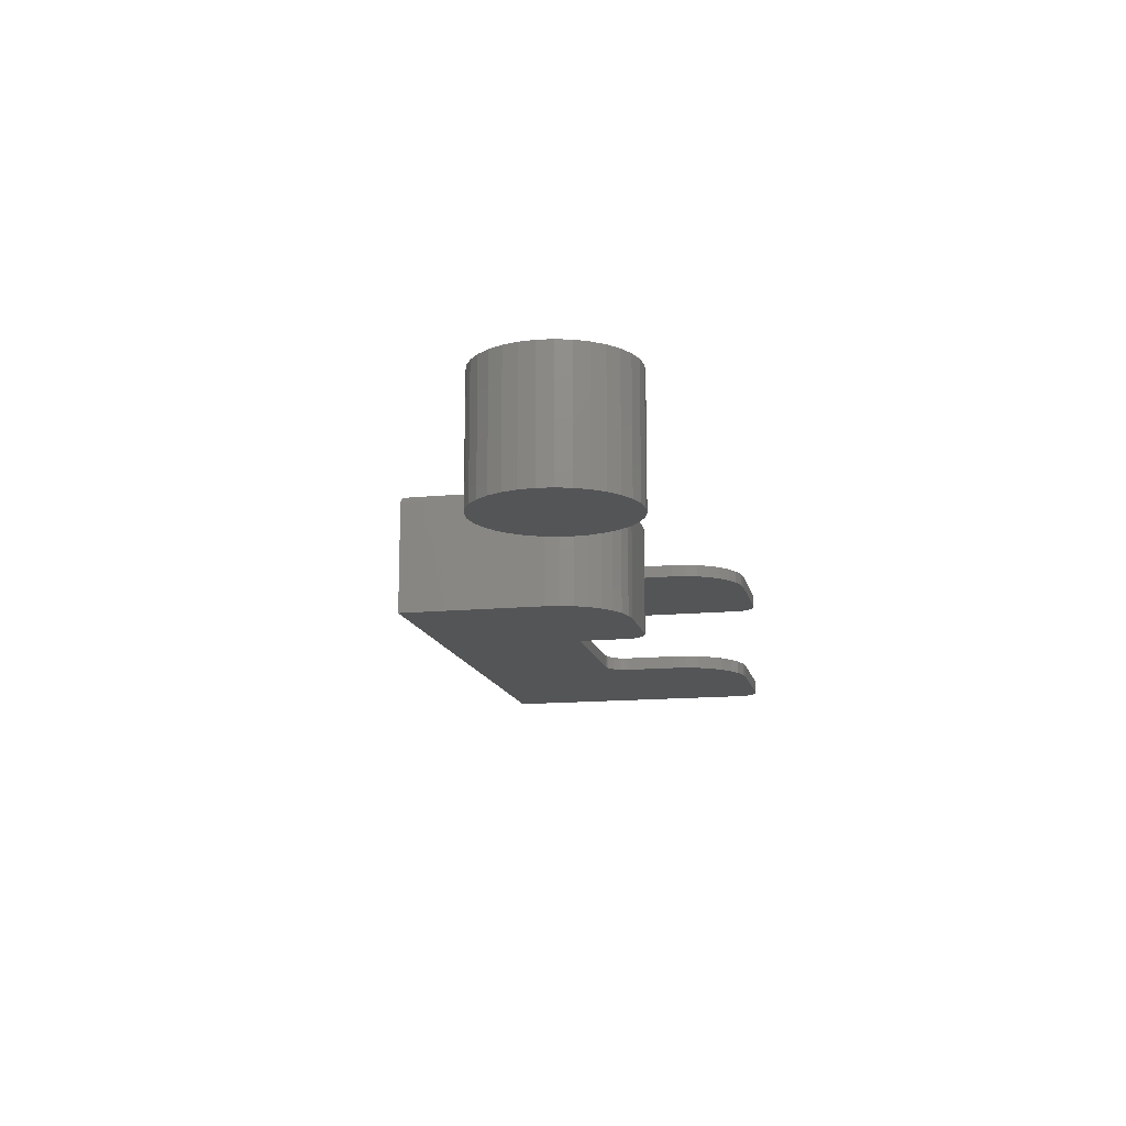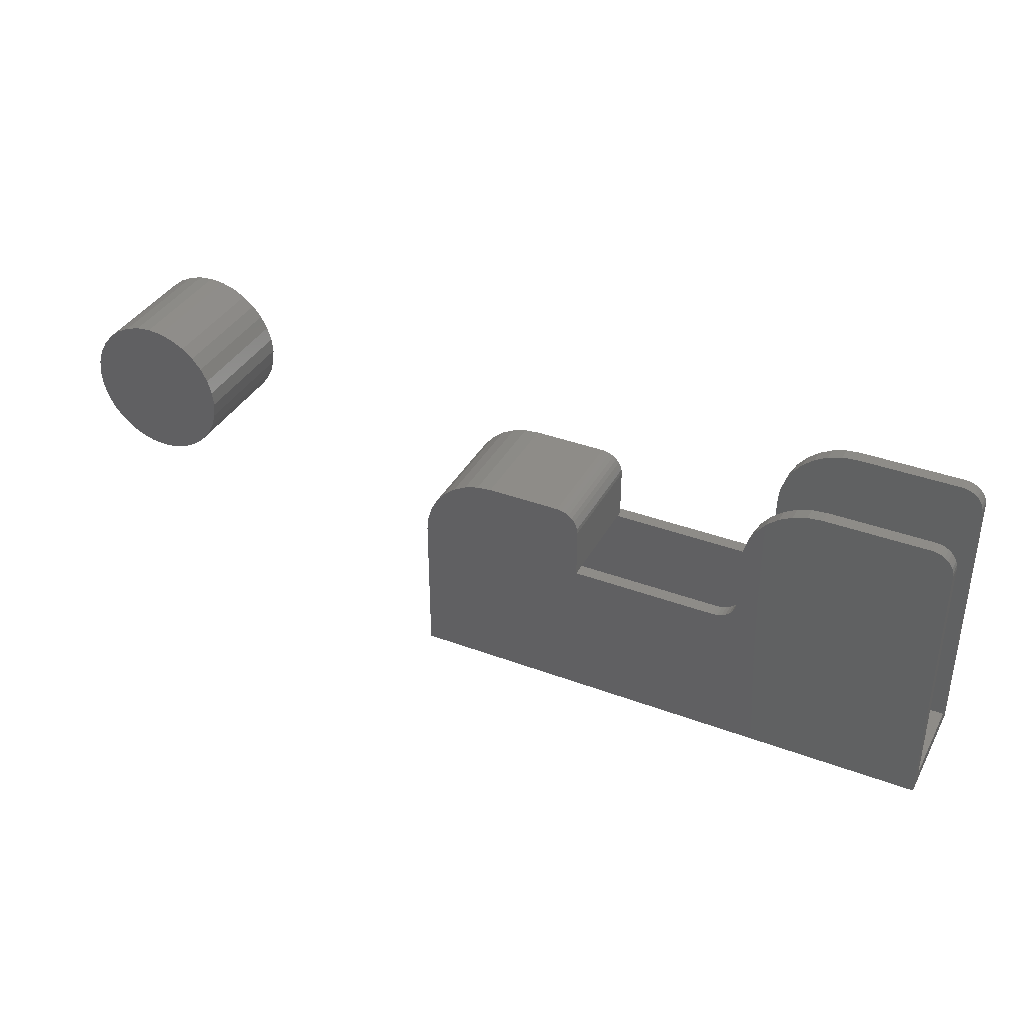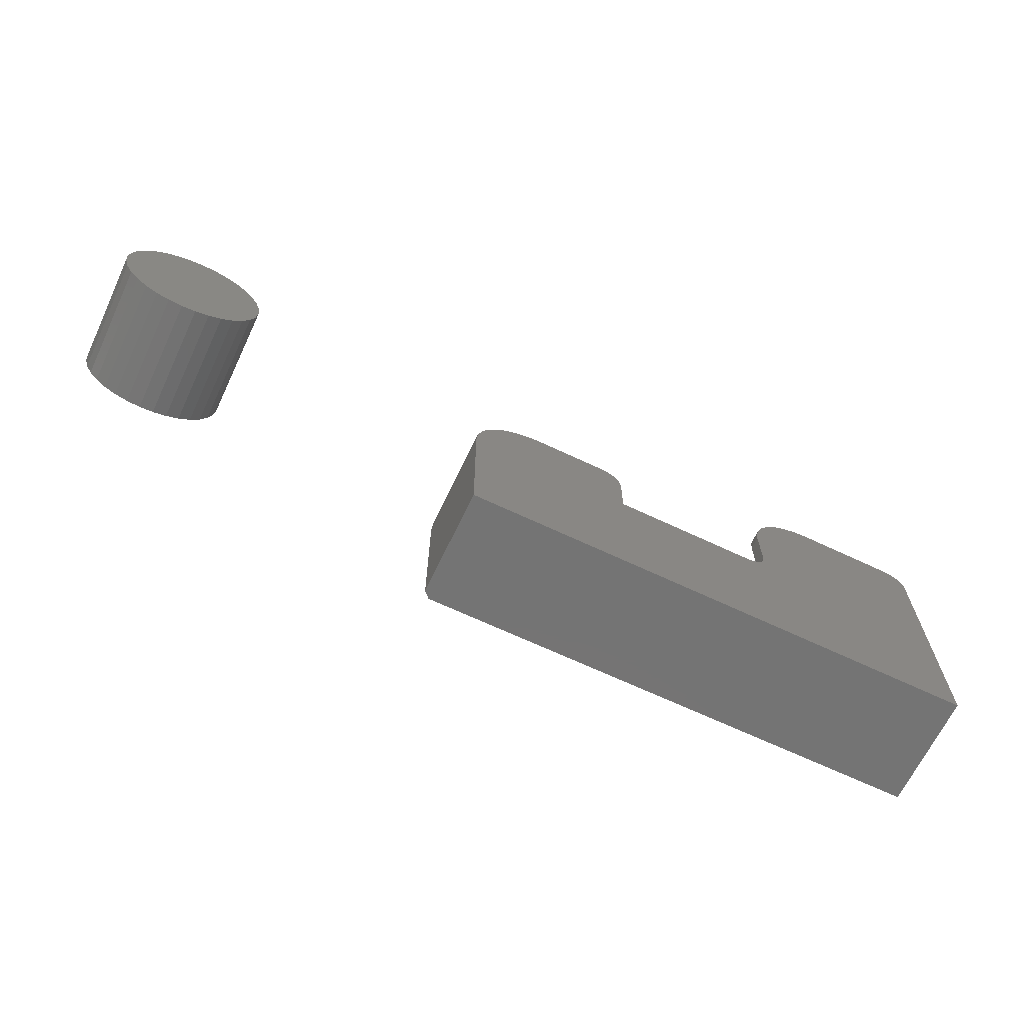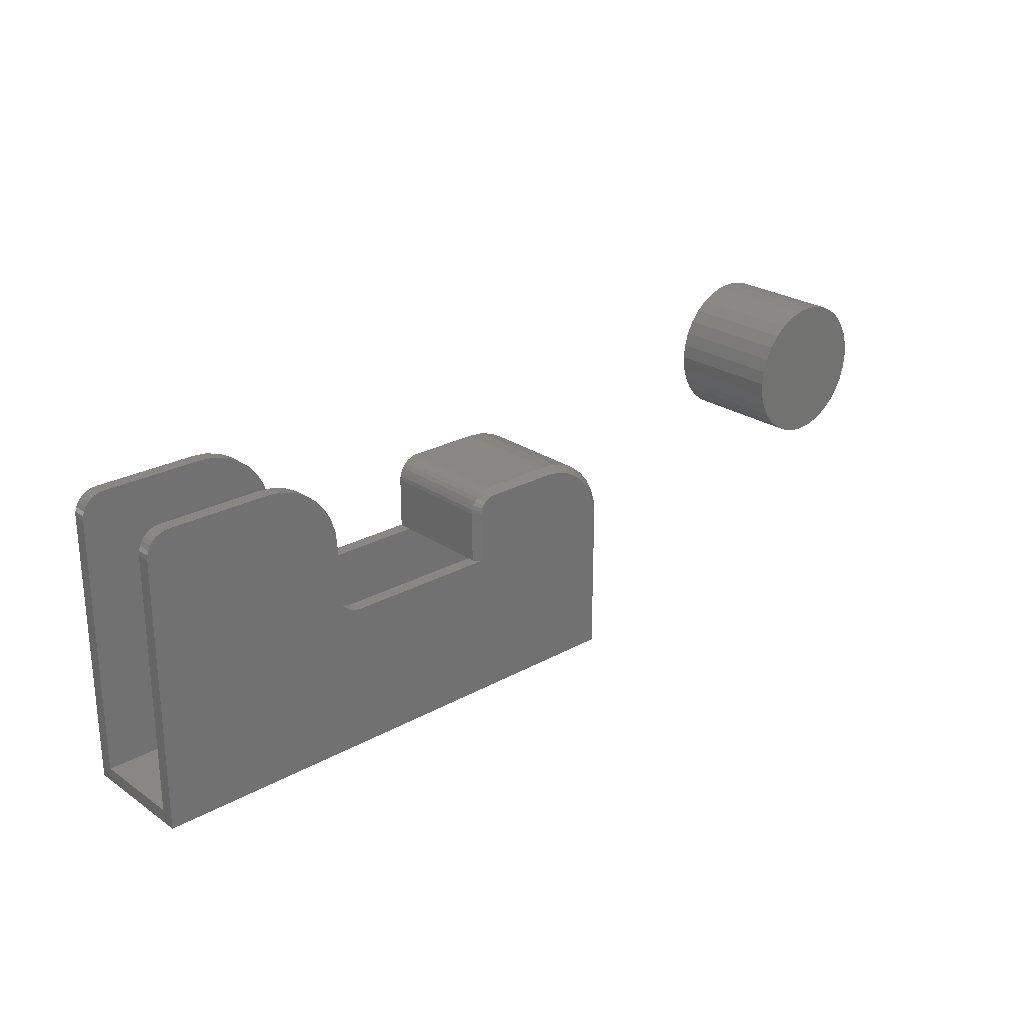
<metadata>
{"format":"stl","ext":"stl","renderer":"f3d","projection":"perspective","resolution":1024,"background":"white","views":[{"elev":-14.0,"azim":102.0,"up":"+Z"},{"elev":37.1,"azim":-154.3,"up":"+Y"},{"elev":-66.5,"azim":154.6,"up":"+Y"},{"elev":24.9,"azim":-42.0,"up":"+Y"}]}
</metadata>
<code>
# stl→obj: 282 verts, 556 faces
v 0.4302 0.0958 0.1406
v 0.4637 0.0958 0.1406
v 0.447 0.09745 0.1406
v 0.4141 0.09091 0.1406
v 0.4798 0.09091 0.1406
v 0.3992 0.08297 0.1406
v 0.4947 0.08297 0.1406
v 0.3862 0.07228 0.1406
v 0.5077 0.07228 0.1406
v 0.5077 -0.04925 0.1406
v 0.3992 -0.05994 0.1406
v 0.4947 -0.05994 0.1406
v 0.4141 -0.06788 0.1406
v 0.4798 -0.06788 0.1406
v 0.4302 -0.07277 0.1406
v 0.4637 -0.07277 0.1406
v 0.447 -0.07442 0.1406
v 0.5184 0.05926 0.1406
v 0.3755 0.05926 0.1406
v 0.5264 0.0444 0.1406
v 0.3676 0.0444 0.1406
v 0.5312 0.02828 0.1406
v 0.3627 0.02828 0.1406
v 0.5329 0.01151 0.1406
v 0.361 0.01151 0.1406
v 0.5312 -0.005252 0.1406
v 0.3627 -0.005252 0.1406
v 0.5264 -0.02137 0.1406
v 0.3676 -0.02137 0.1406
v 0.5184 -0.03623 0.1406
v 0.3755 -0.03623 0.1406
v 0.3862 -0.04925 0.1406
v 0.447 0.09745 0
v 0.4637 0.0958 0
v 0.4302 0.0958 0
v 0.4141 0.09091 0
v 0.4798 0.09091 0
v 0.3992 0.08297 0
v 0.4947 0.08297 0
v 0.3862 0.07228 0
v 0.5077 0.07228 0
v 0.4947 -0.05994 0
v 0.3992 -0.05994 0
v 0.5077 -0.04925 0
v 0.4141 -0.06788 0
v 0.4798 -0.06788 0
v 0.4302 -0.07277 0
v 0.4637 -0.07277 0
v 0.447 -0.07442 0
v 0.3862 -0.04925 0
v 0.3755 -0.03623 0
v 0.5184 -0.03623 0
v 0.3676 -0.02137 0
v 0.5264 -0.02137 0
v 0.3627 -0.005252 0
v 0.5312 -0.005252 0
v 0.361 0.01151 0
v 0.5329 0.01151 0
v 0.3627 0.02828 0
v 0.5312 0.02828 0
v 0.3676 0.0444 0
v 0.5264 0.0444 0
v 0.3755 0.05926 0
v 0.5184 0.05926 0
v 0.05469 -0.08462 0.1406
v 0.0625 -0.1579 0.1328
v 0.0625 -0.08462 0.1328
v 0.05469 -0.2578 0.1406
v 0.0625 -0.2578 0.1328
v -0.3294 -0.07682 0.125
v -0.3253 -0.08013 0.1406
v -0.3253 -0.08013 0.125
v -0.3207 -0.08259 0.1406
v -0.3207 -0.08259 0.125
v -0.3157 -0.08411 0.1406
v -0.3157 -0.08411 0.125
v -0.3105 -0.08462 0.1406
v -0.3105 -0.08462 0.125
v -0.3294 -0.07682 0.1406
v -0.3327 -0.07278 0.125
v -0.3327 -0.07278 0.1406
v -0.3351 -0.06817 0.125
v -0.3351 -0.06817 0.1406
v -0.3367 -0.06318 0.125
v -0.3367 -0.06318 0.1406
v -0.3372 -0.05798 0.125
v -0.3372 -0.05798 0.1406
v -0.1373 -0.08462 0.01562
v -0.1373 -0.02467 0
v -0.1373 -0.08462 0
v -0.1373 -0.02467 0.1328
v -0.1373 -0.08462 0.125
v -0.1373 -0.08462 0.1328
v -0.1368 -0.01947 0
v -0.1368 -0.01947 0.1328
v -0.1353 -0.01447 0
v -0.1353 -0.01447 0.1328
v -0.1328 -0.009868 0
v -0.1328 -0.009868 0.1328
v -0.1295 -0.00583 0
v -0.1295 -0.00583 0.1328
v -0.1255 -0.002517 0
v -0.1255 -0.002517 0.1328
v -0.1209 -5.453e-05 0
v -0.1209 -5.453e-05 0.1328
v -0.1159 0.001462 0
v -0.1159 0.001462 0.1328
v -0.1107 0.001974 0
v -0.1107 0.001974 0.1328
v -0.0241 0.001974 0
v -0.0241 0.001974 0.1328
v -0.007201 0.0003098 0
v -0.007201 0.0003098 0.1328
v 0.009043 -0.004618 0
v 0.009043 -0.004618 0.1328
v 0.02401 -0.01262 0
v 0.02401 -0.01262 0.1328
v 0.03714 -0.02339 0
v 0.03714 -0.02339 0.1328
v 0.04791 -0.03651 0
v 0.04791 -0.03651 0.1328
v 0.05591 -0.05148 0
v 0.05591 -0.05148 0.1328
v 0.06084 -0.06773 0
v 0.06084 -0.06773 0.1328
v 0.0625 -0.08462 0
v 0.0625 -0.1579 0
v -0.4238 0.08857 0.1406
v -0.5539 0.08654 0.1406
v -0.4069 0.08691 0.1406
v -0.5437 0.08857 0.1406
v -0.0241 -0.005839 0.1406
v -0.1179 -0.007272 0.1406
v -0.008726 -0.007353 0.1406
v -0.1107 -0.005839 0.1406
v -0.1144 -0.006201 0.1406
v -0.1212 -0.009013 0.1406
v 0.006054 -0.01184 0.1406
v -0.124 -0.01135 0.1406
v -0.1263 -0.01421 0.1406
v 0.01967 -0.01912 0.1406
v -0.1281 -0.01746 0.1406
v -0.1292 -0.021 0.1406
v 0.03161 -0.02891 0.1406
v -0.1295 -0.02467 0.1406
v -0.5489 0.08806 0.1406
v -0.5585 0.08408 0.1406
v -0.3906 0.08198 0.1406
v -0.5625 0.08077 0.1406
v -0.3757 0.07398 0.1406
v -0.5658 0.07673 0.1406
v -0.5683 0.07212 0.1406
v -0.3625 0.06321 0.1406
v -0.5698 0.06712 0.1406
v -0.1295 -0.08462 0.1406
v -0.5703 -0.2578 0.1406
v 0.05317 -0.06925 0.1406
v 0.04869 -0.05447 0.1406
v 0.04141 -0.04085 0.1406
v -0.5703 0.06192 0.1406
v -0.3372 0.001974 0.1406
v -0.3388 0.01887 0.1406
v -0.3438 0.03511 0.1406
v -0.3518 0.05008 0.1406
v 0.0625 -0.2578 0
v -0.5703 -0.2578 0
v -0.1217 -0.08462 0.125
v -0.1217 -0.08462 0.01562
v -0.3105 -0.08462 0.01562
v -0.3105 -0.08462 0
v -0.3294 -0.07682 0
v -0.3253 -0.08013 0.01562
v -0.3253 -0.08013 0
v -0.3207 -0.08259 0.01562
v -0.3207 -0.08259 0
v -0.3157 -0.08411 0.01562
v -0.3157 -0.08411 0
v -0.3294 -0.07682 0.01562
v -0.3327 -0.07278 0
v -0.3327 -0.07278 0.01562
v -0.3351 -0.06817 0
v -0.3351 -0.06817 0.01562
v -0.3367 -0.06318 0
v -0.3367 -0.06318 0.01562
v -0.3372 -0.05798 0
v -0.3372 -0.05798 0.01562
v -0.3372 0.001974 0.125
v -0.3372 0.001974 0
v -0.3372 0.001974 0.01562
v -0.4238 0.08857 0.125
v -0.4069 0.08691 0.125
v -0.3906 0.08198 0.125
v -0.3757 0.07398 0.125
v -0.3625 0.06321 0.125
v -0.3518 0.05008 0.125
v -0.3438 0.03511 0.125
v -0.3388 0.01887 0.125
v -0.4238 0.08857 0
v -0.4238 0.08857 0.01562
v -0.4069 0.08691 0
v -0.4069 0.08691 0.01562
v -0.3906 0.08198 0
v -0.3906 0.08198 0.01562
v -0.3757 0.07398 0
v -0.3757 0.07398 0.01562
v -0.3625 0.06321 0
v -0.3625 0.06321 0.01562
v -0.3518 0.05008 0
v -0.3518 0.05008 0.01562
v -0.3438 0.03511 0
v -0.3438 0.03511 0.01562
v -0.3388 0.01887 0
v -0.3388 0.01887 0.01562
v -0.5437 0.08857 0.125
v -0.5437 0.08857 0
v -0.5437 0.08857 0.01562
v -0.5703 0.06192 0.125
v -0.5698 0.06712 0.125
v -0.5683 0.07212 0.125
v -0.5658 0.07673 0.125
v -0.5625 0.08077 0.125
v -0.5585 0.08408 0.125
v -0.5539 0.08654 0.125
v -0.5489 0.08806 0.125
v -0.5703 0.06192 0
v -0.5703 0.06192 0.01562
v -0.5698 0.06712 0
v -0.5698 0.06712 0.01562
v -0.5683 0.07212 0
v -0.5683 0.07212 0.01562
v -0.5658 0.07673 0
v -0.5658 0.07673 0.01562
v -0.5625 0.08077 0
v -0.5625 0.08077 0.01562
v -0.5585 0.08408 0
v -0.5585 0.08408 0.01562
v -0.5539 0.08654 0
v -0.5539 0.08654 0.01562
v -0.5489 0.08806 0
v -0.5489 0.08806 0.01562
v -0.5703 -0.2422 0.01562
v -0.5703 -0.2422 0.125
v 0.04688 -0.2422 0.125
v 0.04688 -0.2422 0.01562
v 0.04688 -0.1579 0.01562
v 0.04688 -0.08462 0.01562
v 0.04551 -0.07078 0.01562
v 0.04147 -0.05746 0.01562
v 0.03491 -0.04519 0.01562
v 0.02609 -0.03444 0.01562
v 0.01533 -0.02561 0.01562
v 0.003064 -0.01905 0.01562
v -0.01025 -0.01501 0.01562
v -0.0241 -0.01365 0.01562
v -0.1107 -0.01365 0.01562
v -0.1128 -0.01386 0.01562
v -0.1149 -0.01449 0.01562
v -0.1168 -0.01551 0.01562
v -0.1185 -0.01688 0.01562
v -0.1199 -0.01855 0.01562
v -0.1209 -0.02045 0.01562
v -0.1215 -0.02252 0.01562
v -0.1217 -0.02467 0.01562
v 0.04551 -0.07078 0.125
v 0.04688 -0.08462 0.125
v 0.04688 -0.1579 0.125
v -0.1217 -0.02467 0.125
v -0.1215 -0.02252 0.125
v -0.1209 -0.02045 0.125
v -0.1199 -0.01855 0.125
v -0.1185 -0.01688 0.125
v -0.1168 -0.01551 0.125
v -0.1149 -0.01449 0.125
v -0.1128 -0.01386 0.125
v -0.1107 -0.01365 0.125
v -0.0241 -0.01365 0.125
v -0.01025 -0.01501 0.125
v 0.003064 -0.01905 0.125
v 0.01533 -0.02561 0.125
v 0.02609 -0.03444 0.125
v 0.03491 -0.04519 0.125
v 0.04147 -0.05746 0.125
f 1 2 3
f 2 1 4
f 2 4 5
f 5 4 6
f 5 6 7
f 7 6 8
f 7 8 9
f 10 11 12
f 12 11 13
f 12 13 14
f 14 13 15
f 14 15 16
f 16 15 17
f 9 8 18
f 18 8 19
f 18 19 20
f 20 19 21
f 20 21 22
f 22 21 23
f 22 23 24
f 24 23 25
f 24 25 26
f 26 25 27
f 26 27 28
f 28 27 29
f 28 29 30
f 30 29 31
f 30 31 10
f 10 31 32
f 10 32 11
f 33 34 35
f 36 35 34
f 37 36 34
f 38 36 37
f 39 38 37
f 40 38 39
f 41 40 39
f 42 43 44
f 45 43 42
f 46 45 42
f 47 45 46
f 48 47 46
f 49 47 48
f 43 50 44
f 44 50 51
f 44 51 52
f 52 51 53
f 52 53 54
f 54 53 55
f 54 55 56
f 56 55 57
f 56 57 58
f 58 57 59
f 58 59 60
f 60 59 61
f 60 61 62
f 62 61 63
f 62 63 64
f 64 63 40
f 64 40 41
f 58 24 56
f 56 24 26
f 56 26 54
f 54 26 28
f 54 28 52
f 52 28 30
f 52 30 44
f 44 30 10
f 44 10 42
f 42 10 12
f 42 12 46
f 46 12 14
f 46 14 48
f 48 14 16
f 48 16 49
f 49 16 17
f 49 17 47
f 47 17 15
f 47 15 45
f 45 15 13
f 45 13 43
f 43 13 11
f 43 11 50
f 50 11 32
f 50 32 51
f 51 32 31
f 51 31 53
f 53 31 29
f 53 29 55
f 55 29 27
f 55 27 57
f 57 27 25
f 57 25 59
f 59 25 23
f 59 23 61
f 61 23 21
f 61 21 63
f 63 21 19
f 63 19 40
f 40 19 8
f 40 8 38
f 38 8 6
f 38 6 36
f 36 6 4
f 36 4 35
f 35 4 1
f 35 1 33
f 33 1 3
f 33 3 34
f 34 3 2
f 34 2 37
f 37 2 5
f 37 5 39
f 39 5 7
f 39 7 41
f 41 7 9
f 41 9 64
f 64 9 18
f 64 18 62
f 62 18 20
f 62 20 60
f 60 20 22
f 60 22 58
f 58 22 24
f 65 66 67
f 65 68 66
f 66 68 69
f 70 71 72
f 72 71 73
f 72 73 74
f 74 73 75
f 74 75 76
f 76 75 77
f 76 77 78
f 71 70 79
f 79 70 80
f 79 80 81
f 81 80 82
f 81 82 83
f 83 82 84
f 83 84 85
f 85 84 86
f 85 86 87
f 88 89 90
f 89 88 91
f 91 88 92
f 91 92 93
f 89 91 94
f 94 91 95
f 94 95 96
f 96 95 97
f 96 97 98
f 98 97 99
f 98 99 100
f 100 99 101
f 100 101 102
f 102 101 103
f 102 103 104
f 104 103 105
f 104 105 106
f 106 105 107
f 106 107 108
f 108 107 109
f 110 108 111
f 111 108 109
f 110 111 112
f 112 111 113
f 112 113 114
f 114 113 115
f 114 115 116
f 116 115 117
f 116 117 118
f 118 117 119
f 118 119 120
f 120 119 121
f 120 121 122
f 122 121 123
f 122 123 124
f 124 123 125
f 124 125 126
f 126 125 67
f 66 127 67
f 67 127 126
f 128 129 130
f 128 131 129
f 132 133 134
f 132 135 133
f 135 136 133
f 134 133 137
f 134 137 138
f 138 137 139
f 138 139 140
f 138 140 141
f 141 140 142
f 141 142 143
f 141 143 144
f 145 144 143
f 131 146 129
f 130 129 147
f 130 147 148
f 147 149 148
f 150 148 149
f 150 149 151
f 151 152 150
f 153 150 152
f 153 152 154
f 155 77 156
f 155 156 68
f 155 68 65
f 155 65 157
f 155 157 158
f 155 158 159
f 155 159 144
f 155 144 145
f 156 77 75
f 156 75 73
f 156 73 71
f 156 71 79
f 156 79 81
f 160 156 81
f 160 81 83
f 160 83 85
f 160 85 87
f 160 87 161
f 160 161 162
f 160 162 163
f 160 163 164
f 160 164 153
f 160 153 154
f 69 165 66
f 66 165 127
f 156 166 68
f 68 166 165
f 68 165 69
f 77 155 93
f 77 93 92
f 77 92 78
f 145 91 155
f 155 91 93
f 145 143 91
f 143 95 91
f 109 107 135
f 107 136 135
f 107 105 133
f 136 107 133
f 103 101 137
f 137 105 103
f 133 105 137
f 99 97 142
f 140 99 142
f 140 139 99
f 143 97 95
f 142 97 143
f 139 137 101
f 101 99 139
f 132 111 135
f 135 111 109
f 132 134 111
f 134 113 111
f 67 125 65
f 125 157 65
f 125 123 158
f 157 125 158
f 121 119 159
f 159 123 121
f 158 123 159
f 117 115 138
f 141 117 138
f 141 144 117
f 134 115 113
f 138 115 134
f 144 159 119
f 119 117 144
f 167 92 168
f 168 92 88
f 88 90 169
f 169 90 170
f 171 172 173
f 173 172 174
f 173 174 175
f 175 174 176
f 175 176 177
f 177 176 169
f 177 169 170
f 172 171 178
f 178 171 179
f 178 179 180
f 180 179 181
f 180 181 182
f 182 181 183
f 182 183 184
f 184 183 185
f 184 185 186
f 86 187 87
f 87 187 161
f 185 188 186
f 186 188 189
f 190 128 191
f 191 128 130
f 191 130 192
f 192 130 148
f 192 148 193
f 193 148 150
f 193 150 194
f 194 150 153
f 194 153 195
f 195 153 164
f 195 164 196
f 196 164 163
f 196 163 197
f 197 163 162
f 197 162 187
f 187 162 161
f 198 199 200
f 200 199 201
f 200 201 202
f 202 201 203
f 202 203 204
f 204 203 205
f 204 205 206
f 206 205 207
f 206 207 208
f 208 207 209
f 208 209 210
f 210 209 211
f 210 211 212
f 212 211 213
f 212 213 188
f 188 213 189
f 190 214 128
f 128 214 131
f 198 215 199
f 199 215 216
f 217 160 218
f 218 160 154
f 218 154 219
f 219 154 152
f 219 152 220
f 220 152 151
f 220 151 221
f 221 151 149
f 221 149 222
f 222 149 147
f 222 147 223
f 223 147 129
f 223 129 224
f 224 129 146
f 224 146 214
f 214 146 131
f 225 226 227
f 227 226 228
f 227 228 229
f 229 228 230
f 229 230 231
f 231 230 232
f 231 232 233
f 233 232 234
f 233 234 235
f 235 234 236
f 235 236 237
f 237 236 238
f 237 238 239
f 239 238 240
f 239 240 215
f 215 240 216
f 226 225 241
f 241 225 166
f 241 166 242
f 242 166 156
f 242 156 217
f 217 156 160
f 242 243 241
f 241 243 244
f 245 246 247
f 232 238 236
f 232 236 234
f 244 245 247
f 244 247 248
f 244 248 249
f 244 249 250
f 244 250 251
f 244 251 252
f 244 252 253
f 244 253 254
f 244 254 255
f 244 255 256
f 244 256 257
f 244 257 258
f 244 258 259
f 244 259 260
f 244 260 261
f 244 261 262
f 244 262 263
f 244 263 168
f 244 168 88
f 244 88 169
f 244 169 176
f 244 176 241
f 241 176 174
f 241 174 172
f 241 172 178
f 241 178 180
f 241 180 182
f 241 182 184
f 241 184 186
f 241 186 189
f 241 189 213
f 241 213 211
f 241 211 209
f 241 209 207
f 241 207 205
f 241 205 203
f 241 203 201
f 241 201 199
f 241 199 216
f 241 216 240
f 240 238 232
f 240 232 230
f 240 230 228
f 240 228 226
f 240 226 241
f 264 265 266
f 222 223 220
f 221 222 220
f 243 242 76
f 243 76 78
f 243 78 92
f 243 92 167
f 243 167 267
f 243 267 268
f 243 268 269
f 243 269 270
f 243 270 271
f 243 271 272
f 243 272 273
f 243 273 274
f 243 274 275
f 243 275 276
f 243 276 277
f 243 277 278
f 243 278 279
f 243 279 280
f 243 280 281
f 243 281 282
f 243 282 264
f 243 264 266
f 242 224 214
f 242 214 190
f 242 190 191
f 242 191 192
f 242 192 193
f 242 193 194
f 242 194 195
f 242 195 196
f 242 196 197
f 242 197 187
f 242 187 86
f 242 86 84
f 242 84 82
f 242 82 80
f 242 80 70
f 242 70 72
f 242 72 74
f 242 74 76
f 224 242 217
f 224 217 218
f 224 218 219
f 224 219 220
f 224 220 223
f 266 265 245
f 245 265 246
f 243 266 244
f 244 266 245
f 250 279 251
f 251 279 278
f 251 278 252
f 252 278 277
f 252 277 253
f 253 277 276
f 253 276 254
f 279 250 280
f 280 250 249
f 280 249 281
f 281 249 248
f 281 248 282
f 282 248 247
f 282 247 264
f 264 247 246
f 264 246 265
f 254 276 255
f 255 276 275
f 259 270 260
f 260 270 269
f 260 269 261
f 261 269 268
f 261 268 262
f 262 268 267
f 262 267 263
f 270 259 271
f 271 259 258
f 271 258 272
f 272 258 257
f 272 257 273
f 273 257 256
f 273 256 274
f 274 256 255
f 274 255 275
f 263 267 168
f 168 267 167
f 127 90 126
f 90 124 126
f 112 104 110
f 104 108 110
f 200 237 198
f 237 215 198
f 104 106 108
f 102 104 112
f 114 102 112
f 114 100 102
f 100 114 116
f 98 100 116
f 116 96 98
f 96 116 118
f 94 96 118
f 94 118 89
f 237 239 215
f 235 237 200
f 202 235 200
f 202 233 235
f 233 202 204
f 231 233 204
f 204 229 231
f 229 204 206
f 227 229 206
f 90 89 118
f 90 118 120
f 90 120 122
f 90 122 124
f 166 179 171
f 166 171 173
f 166 173 175
f 166 175 177
f 166 177 170
f 166 170 90
f 166 90 127
f 166 127 165
f 225 227 206
f 225 206 208
f 225 208 210
f 225 210 212
f 225 212 188
f 225 188 185
f 225 185 183
f 225 183 181
f 225 181 179
f 225 179 166

</code>
